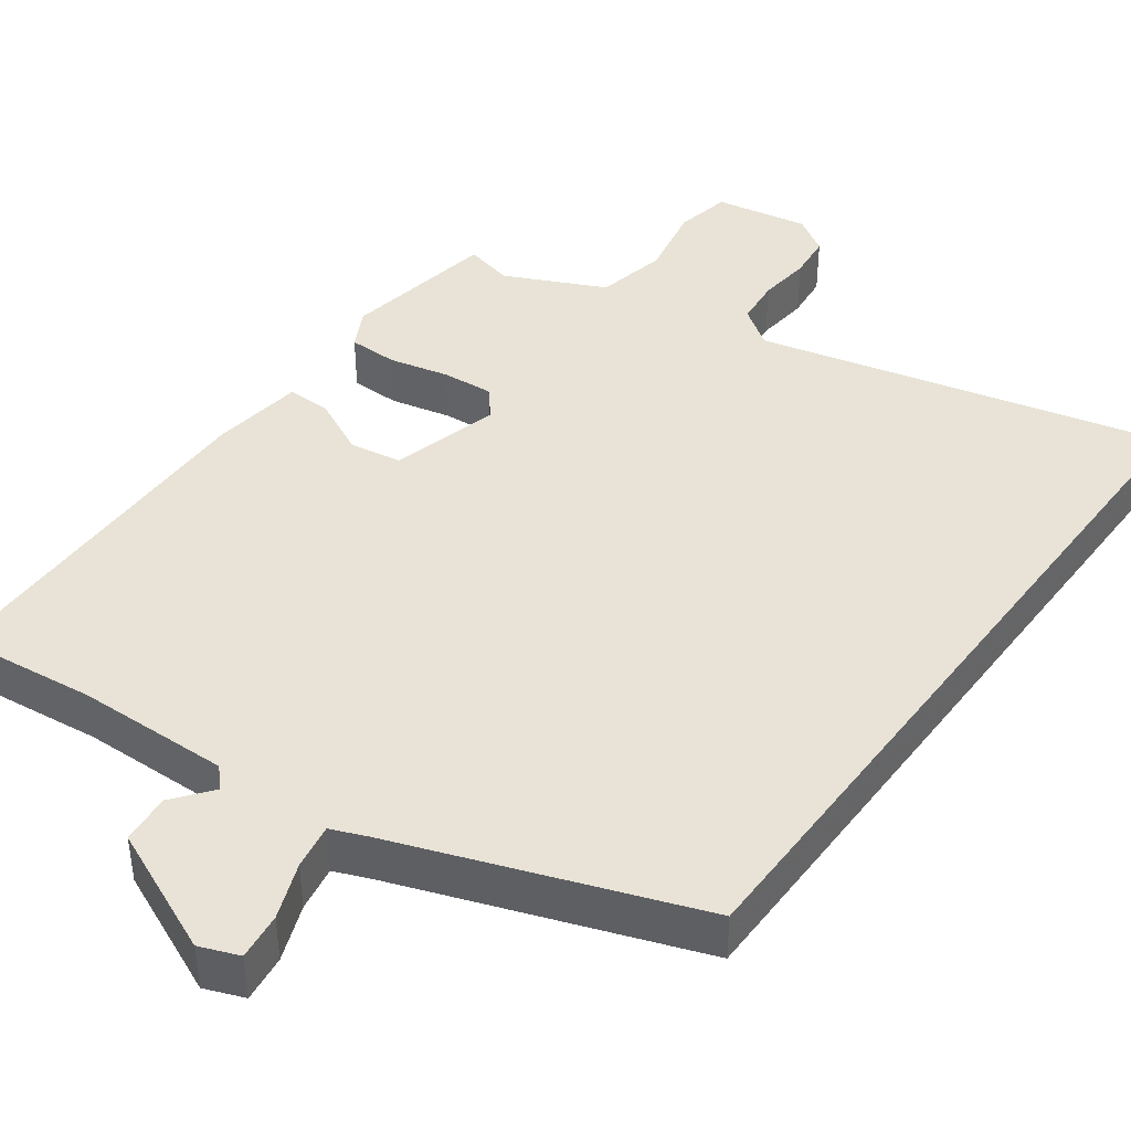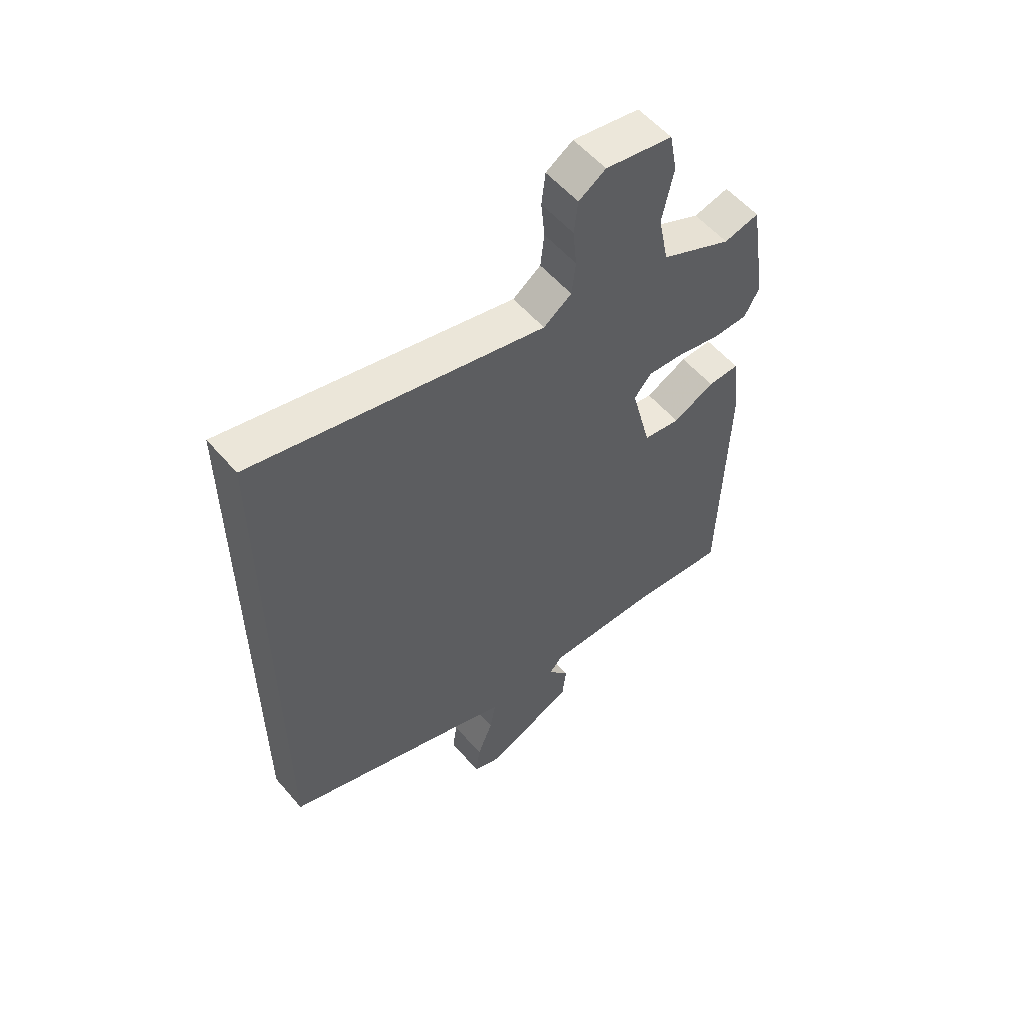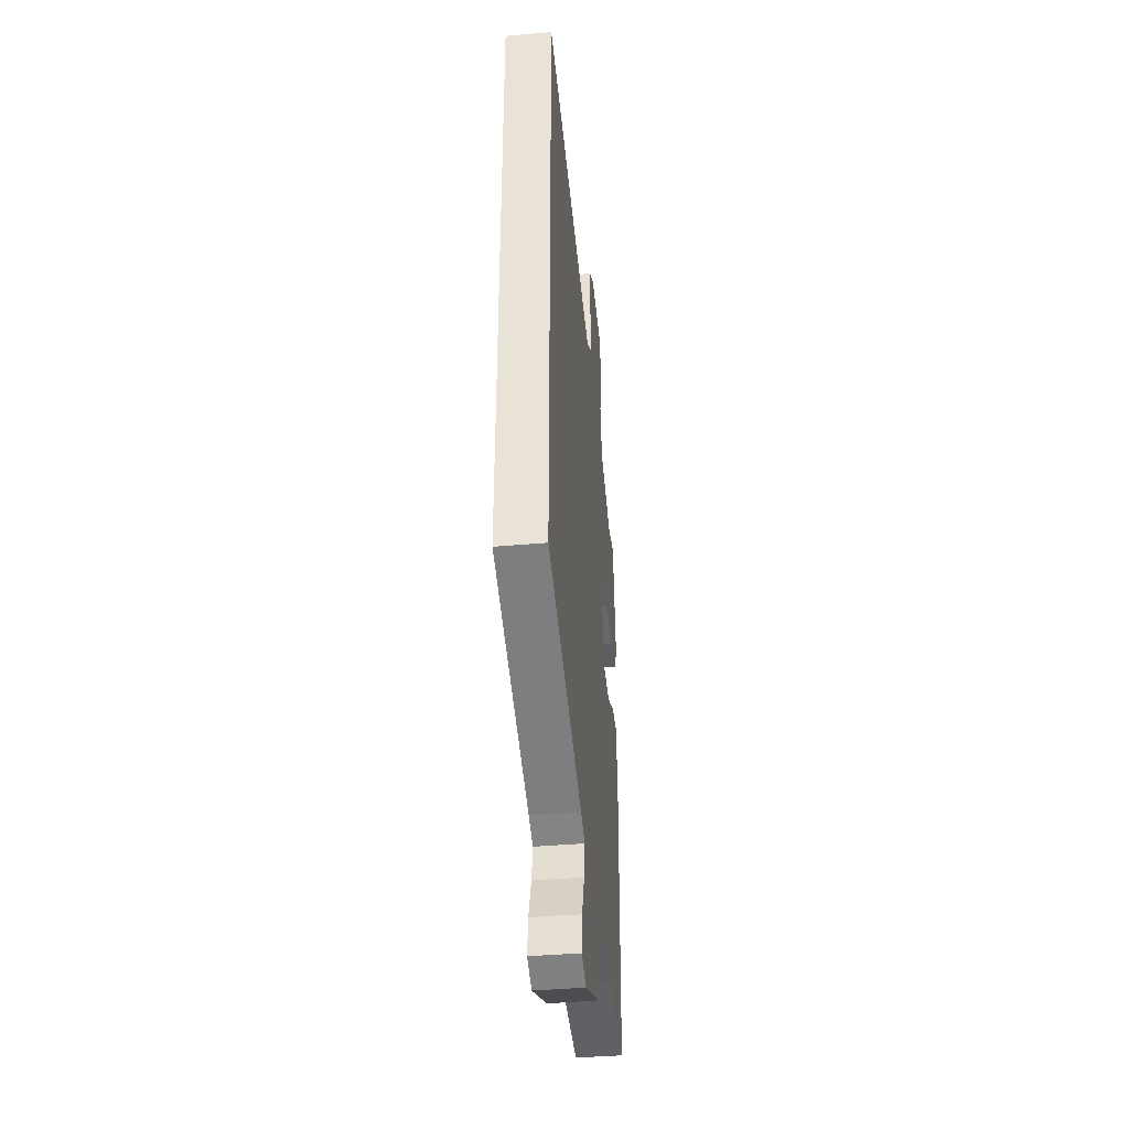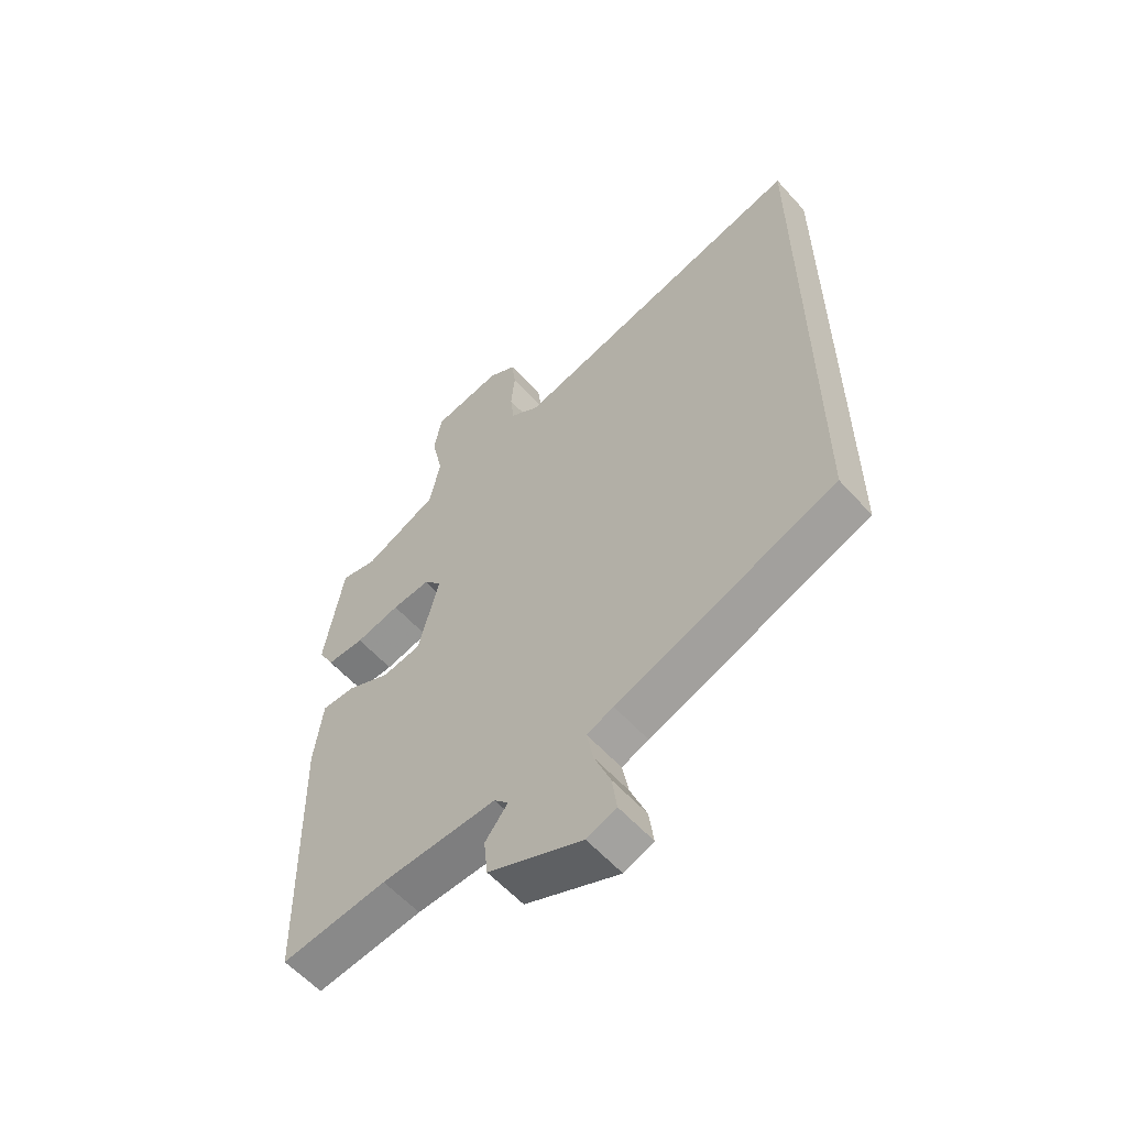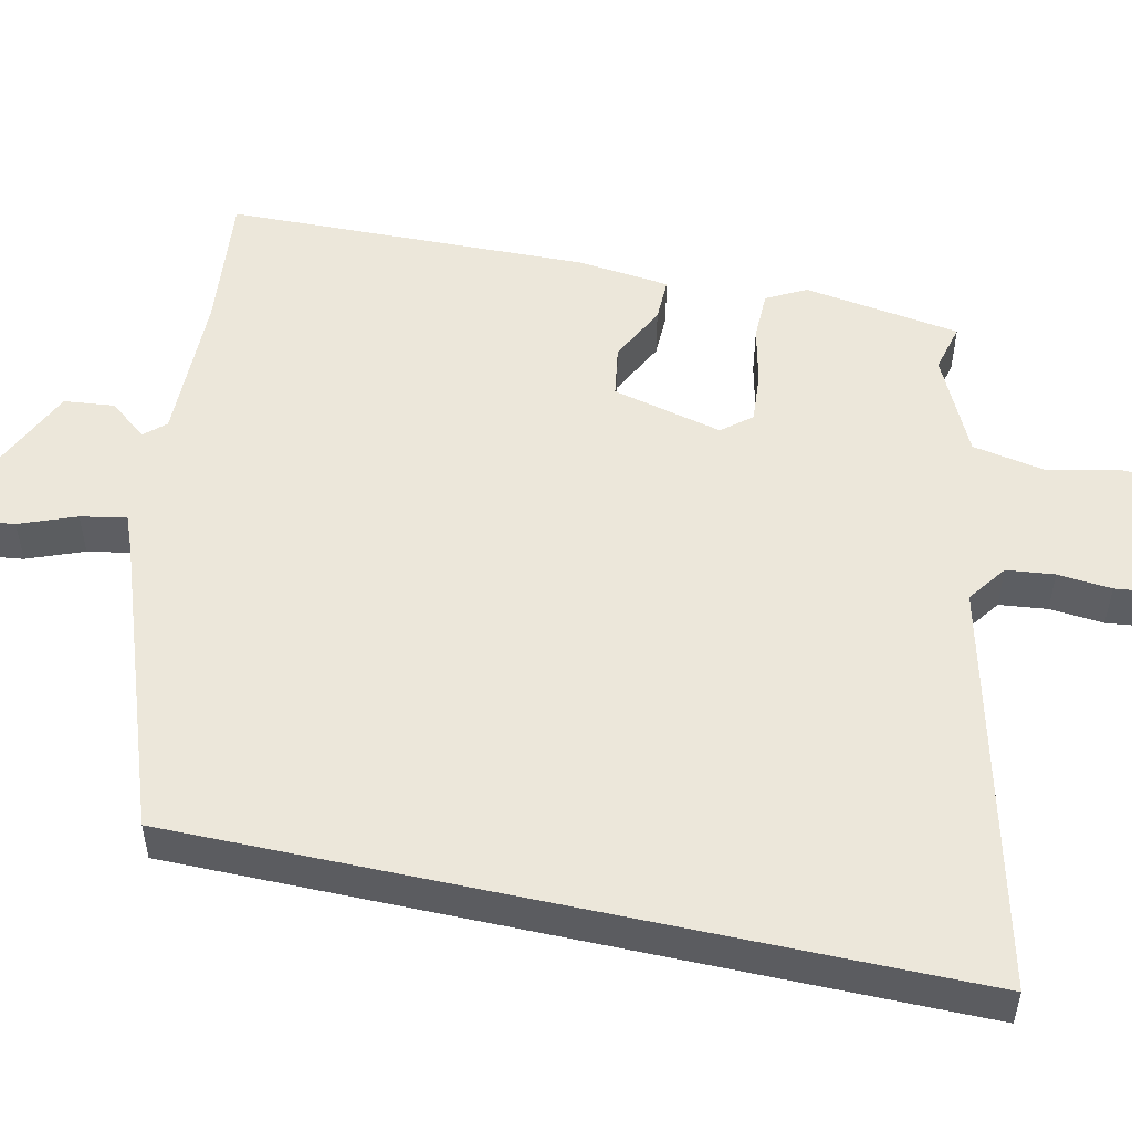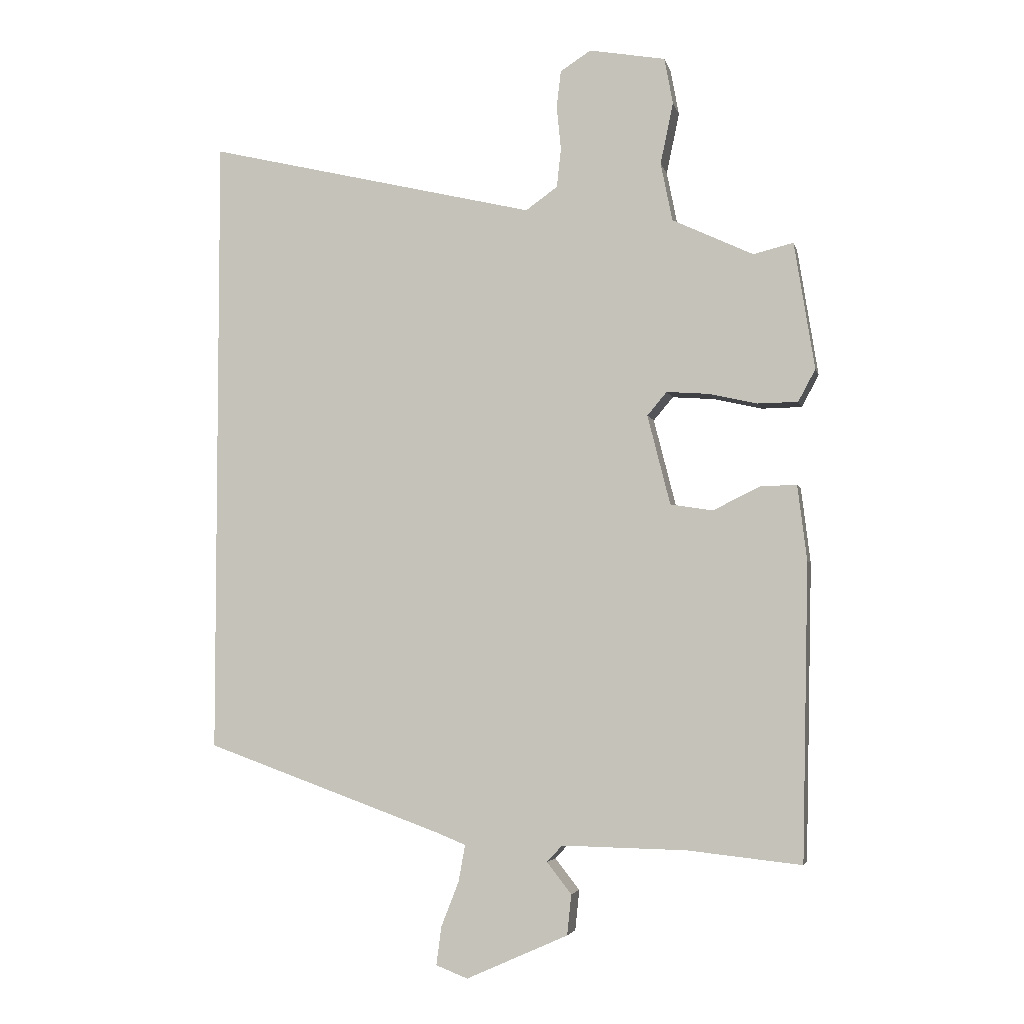
<metadata>
{"format":"obj","ext":"obj","renderer":"f3d","projection":"perspective","resolution":1024,"background":"white","views":[{"elev":41.5,"azim":-143.7,"up":"+Y"},{"elev":56.5,"azim":-40.1,"up":"+Z"},{"elev":-39.9,"azim":-83.8,"up":"+Z"},{"elev":-58.7,"azim":-138.4,"up":"+Z"},{"elev":51.4,"azim":-77.5,"up":"+Y"},{"elev":-4.2,"azim":12.5,"up":"+Z"}]}
</metadata>
<code>
v 0.487 0.07 -0.529
v 0.301 0.07 -0.509
v 0.098 0.07 -0.505
v 0.073 0.07 -0.532
v 0.113 0.07 -0.583
v 0.106 0.07 -0.649
v -0.06 0.07 -0.723
v -0.112 0.07 -0.703
v -0.104 0.07 -0.641
v -0.075 0.07 -0.567
v -0.064 0.07 -0.507
v -0.111 0.07 -0.488
v -0.5 0.07 -0.348
v -0.5 0.07 0.67
v 0.039 0.07 0.542
v 0.091 0.07 0.579
v 0.098 0.07 0.642
v 0.091 0.07 0.713
v 0.098 0.07 0.774
v 0.148 0.07 0.806
v 0.272 0.07 0.784
v 0.286 0.07 0.709
v 0.265 0.07 0.609
v 0.284 0.07 0.514
v 0.416 0.07 0.452
v 0.481 0.07 0.468
v 0.514 0.07 0.261
v 0.486 0.07 0.209
v 0.42 0.07 0.208
v 0.341 0.07 0.226
v 0.273 0.07 0.231
v 0.241 0.07 0.193
v 0.278 0.07 0.047
v 0.347 0.07 0.036
v 0.424 0.07 0.074
v 0.483 0.07 0.075
v 0.498 0.07 -0.047
v 0.487 0 -0.529
v 0.301 0 -0.509
v 0.098 0 -0.505
v 0.073 0 -0.532
v 0.113 0 -0.583
v 0.106 0 -0.649
v -0.06 0 -0.723
v -0.112 0 -0.703
v -0.104 0 -0.641
v -0.075 0 -0.567
v -0.064 0 -0.507
v -0.111 0 -0.488
v -0.5 0 -0.348
v -0.5 0 0.67
v 0.039 0 0.542
v 0.091 0 0.579
v 0.098 0 0.642
v 0.091 0 0.713
v 0.098 0 0.774
v 0.148 0 0.806
v 0.272 0 0.784
v 0.286 0 0.709
v 0.265 0 0.609
v 0.284 0 0.514
v 0.416 0 0.452
v 0.481 0 0.468
v 0.514 0 0.261
v 0.486 0 0.209
v 0.42 0 0.208
v 0.341 0 0.226
v 0.273 0 0.231
v 0.241 0 0.193
v 0.278 0 0.047
v 0.347 0 0.036
v 0.424 0 0.074
v 0.483 0 0.075
v 0.498 0 -0.047
f 37 1 2
f 36 37 2
f 35 36 2
f 34 35 2
f 33 34 2 3
f 32 33 3 4
f 28 29 30
f 27 28 30
f 26 27 30
f 25 26 30
f 24 25 30 31
f 23 24 31 32
f 21 22 23
f 20 21 23
f 19 20 23
f 18 19 23
f 17 18 23
f 23 32 4
f 17 23 4
f 16 17 4
f 12 13 14 15
f 15 16 4
f 12 15 4
f 11 12 4
f 8 9 10
f 7 8 10
f 7 10 11
f 6 7 11
f 5 6 11
f 4 5 11
f 39 38 74
f 39 74 73
f 39 73 72
f 39 72 71
f 40 39 71 70
f 41 40 70 69
f 67 66 65
f 67 65 64
f 67 64 63
f 67 63 62
f 68 67 62 61
f 69 68 61 60
f 60 59 58
f 60 58 57
f 60 57 56
f 60 56 55
f 60 55 54
f 41 69 60
f 41 60 54
f 41 54 53
f 52 51 50 49
f 41 53 52
f 41 52 49
f 41 49 48
f 47 46 45
f 47 45 44
f 48 47 44
f 48 44 43
f 48 43 42
f 48 42 41
f 1 38 39 2
f 2 39 40 3
f 3 40 41 4
f 4 41 42 5
f 5 42 43 6
f 6 43 44 7
f 7 44 45 8
f 8 45 46 9
f 9 46 47 10
f 10 47 48 11
f 11 48 49 12
f 12 49 50 13
f 13 50 51 14
f 14 51 52 15
f 15 52 53 16
f 16 53 54 17
f 17 54 55 18
f 18 55 56 19
f 19 56 57 20
f 20 57 58 21
f 21 58 59 22
f 22 59 60 23
f 23 60 61 24
f 24 61 62 25
f 25 62 63 26
f 26 63 64 27
f 27 64 65 28
f 28 65 66 29
f 29 66 67 30
f 30 67 68 31
f 31 68 69 32
f 32 69 70 33
f 33 70 71 34
f 34 71 72 35
f 35 72 73 36
f 36 73 74 37
f 37 74 38 1

</code>
